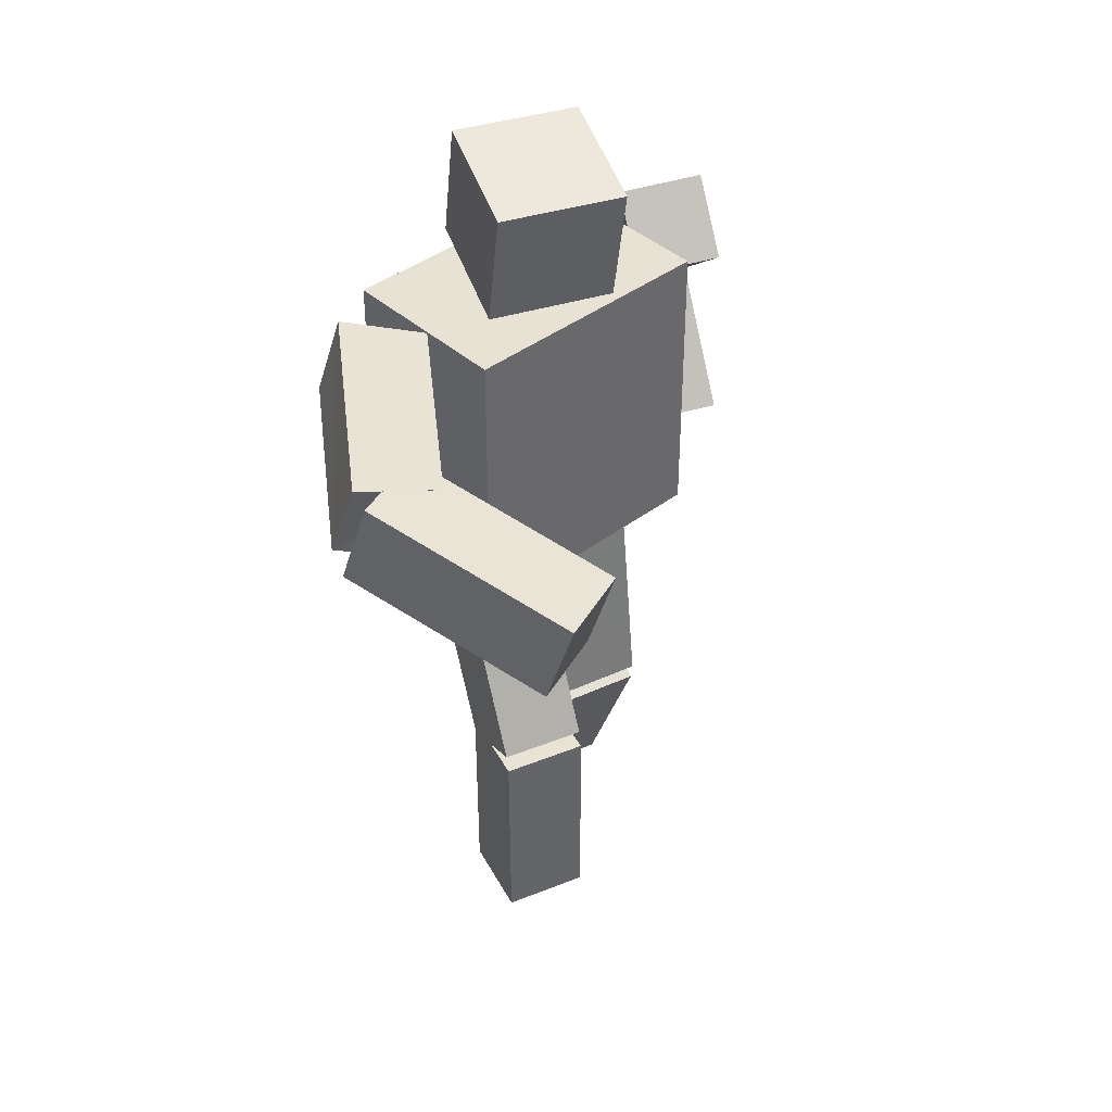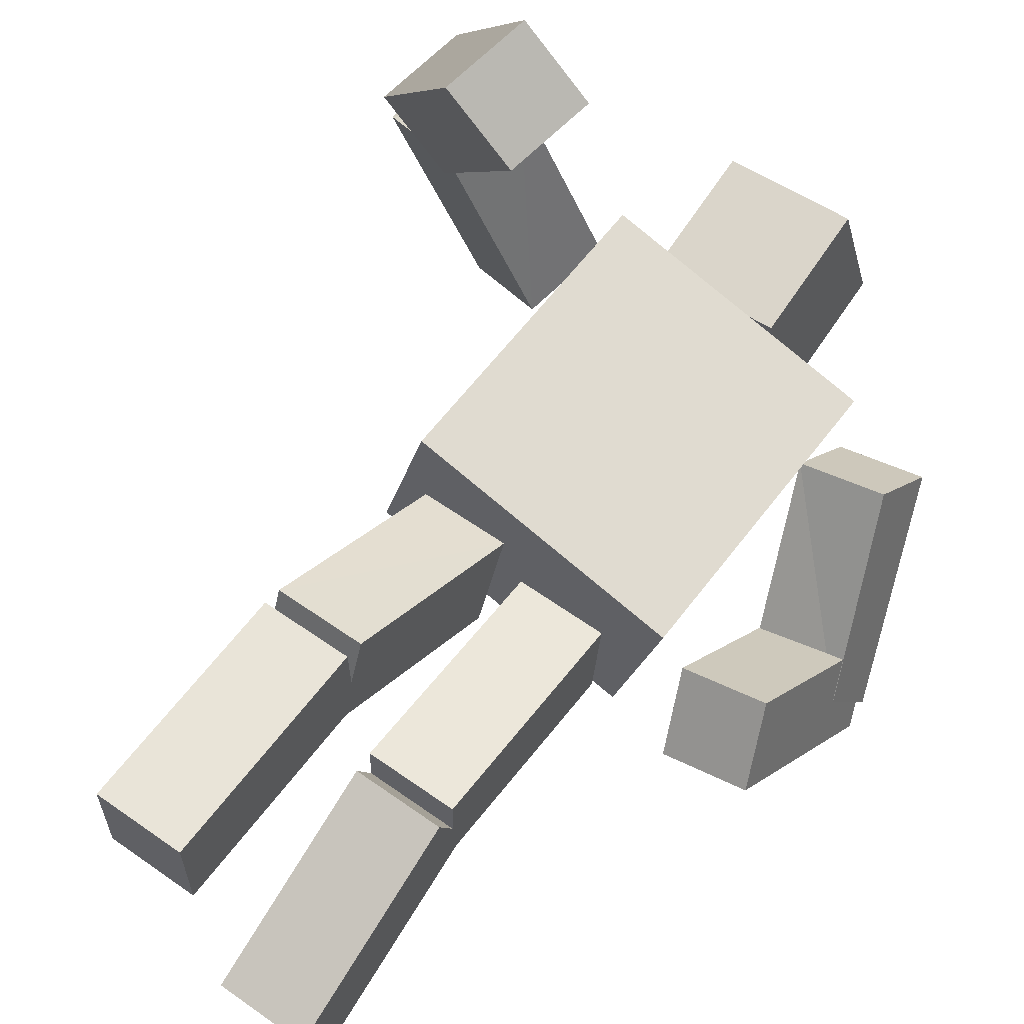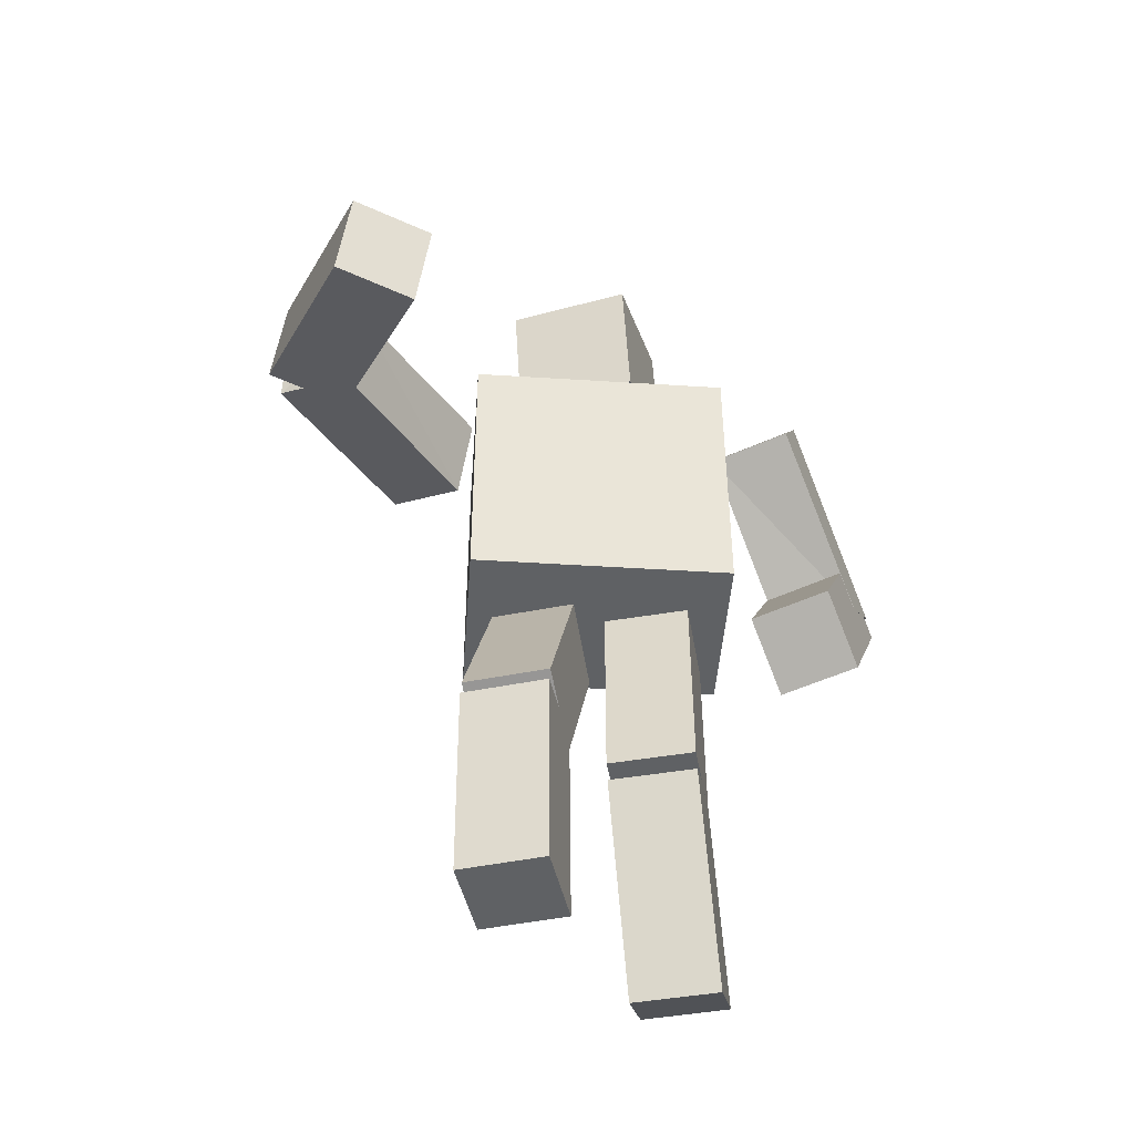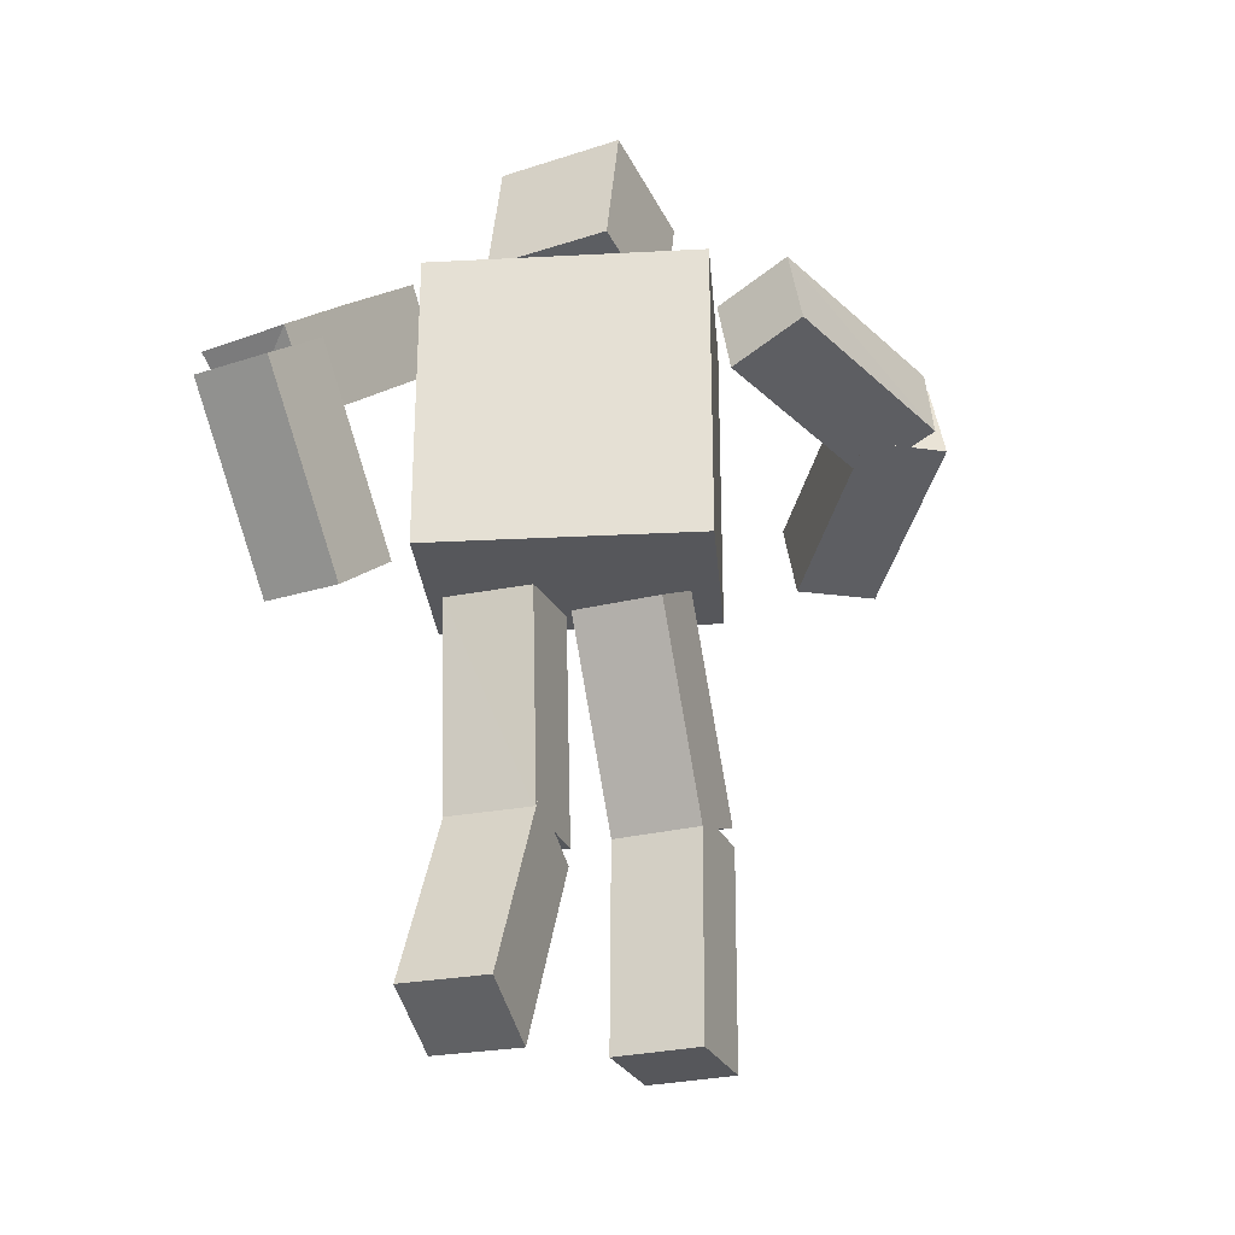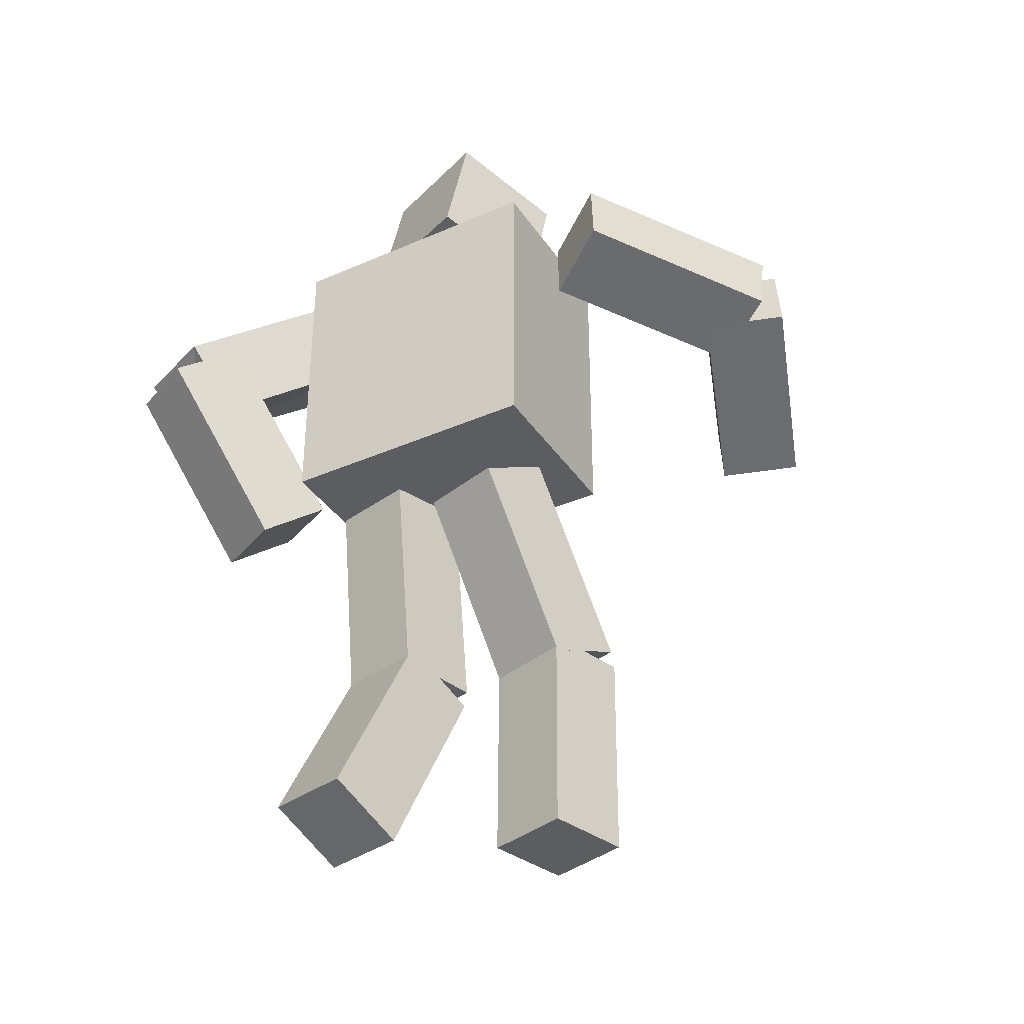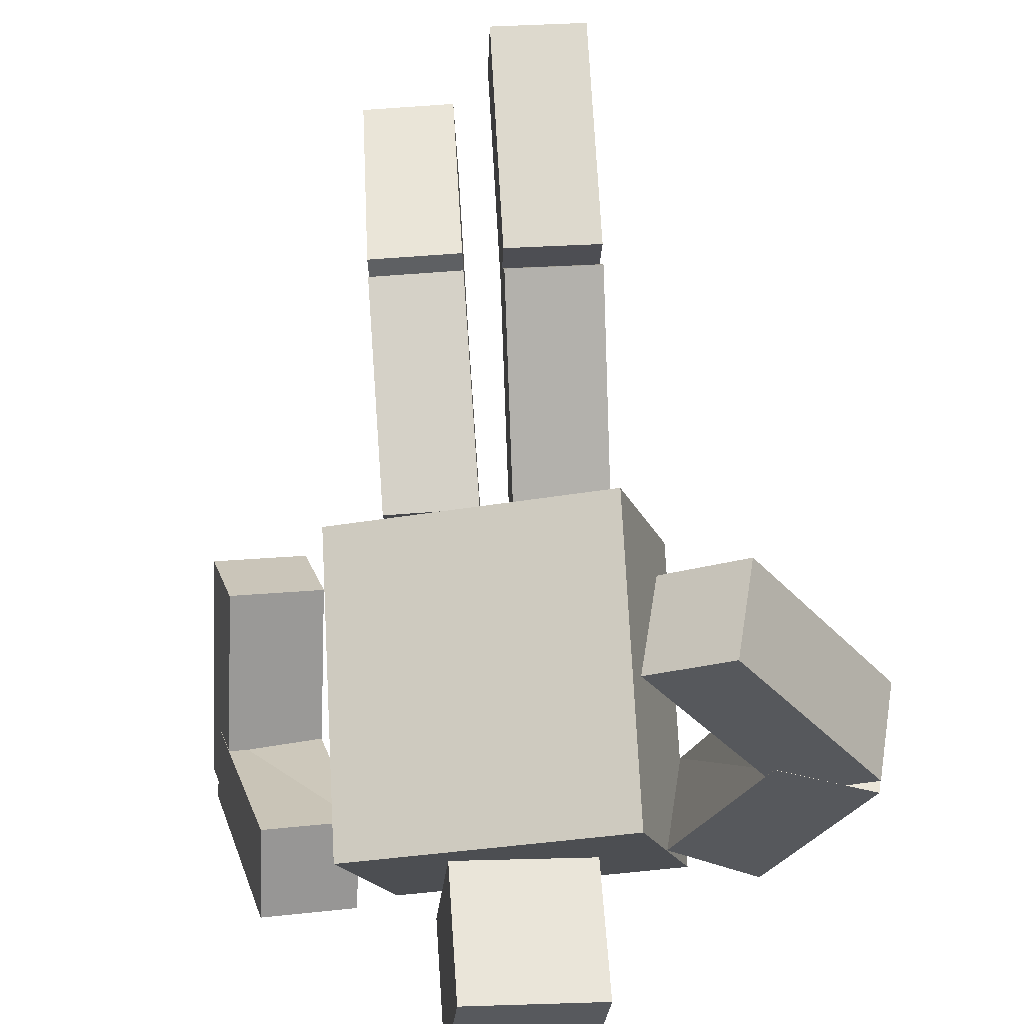
<metadata>
{"format":"obj","ext":"obj","renderer":"f3d","projection":"perspective","resolution":1024,"background":"white","views":[{"elev":40.7,"azim":-27.6,"up":"+Y"},{"elev":60.3,"azim":36.7,"up":"+Z"},{"elev":-46.6,"azim":11.0,"up":"+Y"},{"elev":-27.1,"azim":-160.2,"up":"+Y"},{"elev":-36.7,"azim":-135.2,"up":"+Y"},{"elev":72.7,"azim":177.0,"up":"+Z"}]}
</metadata>
<code>
o Cube.001_Cube.000
v 0.74 0.1538 -0.2378
v 0.8312 -0.09332 -0.5449
v 1.133 0.1857 -0.1468
v 1.224 -0.06136 -0.454
v 0.8173 0.9417 -0.8487
v 0.9085 0.6946 -1.156
v 1.301 0.7266 -1.065
v 1.21 0.9736 -0.7577
v 0.08538 -2.078 -0.2275
v 0.07638 -1.904 -0.5927
v 0.4899 -2.072 -0.2348
v 0.4809 -1.898 -0.5999
v 0.08032 -1.175 0.2026
v 0.07132 -1.001 -0.1626
v 0.4758 -0.9955 -0.1698
v 0.4848 -1.169 0.1954
v 0.6213 1.189 -0.07799
v 0.6514 1.503 -0.3306
v 1.015 1.223 0.01112
v 1.045 1.537 -0.2415
v 0.06162 -0.06709 0.1002
v 0.05598 -0.1107 -0.302
v 0.4661 -0.0609 0.0939
v 0.4605 -0.1045 -0.3083
v 0.8451 0.5654 -0.8274
v 0.8774 0.8716 -1.087
v 1.286 0.8499 -1.042
v 1.236 0.6337 -0.7428
v 0.07923 -1.09 0.2172
v 0.07268 -1.089 -0.1888
v 0.4772 -1.083 -0.1954
v 0.4837 -1.084 0.2102
v -0.5523 0.6884 1.607
v -0.8767 0.7087 1.848
v -0.4674 1.075 1.688
v -0.7918 1.096 1.929
v -1.112 0.9754 0.8293
v -1.436 0.9957 1.07
v -1.351 1.383 1.152
v -1.027 1.362 0.911
v -0.08116 -1.984 0.6908
v -0.06965 -1.982 0.2864
v -0.4856 -1.986 0.6793
v -0.4741 -1.984 0.2749
v -0.08621 -0.9836 0.6948
v -0.0747 -0.9819 0.2903
v -0.4791 -0.9839 0.2788
v -0.4906 -0.9856 0.6833
v -0.698 1.037 0.1103
v -1.068 1.142 -0.01499
v -0.6145 1.424 0.1911
v -0.9844 1.53 0.06578
v -0.07528 -0.001705 0.1812
v -0.06504 -0.1939 -0.1747
v -0.4797 -0.002987 0.1703
v -0.4695 -0.1952 -0.1856
v -1.047 0.9179 1.04
v -1.42 1.023 0.9212
v -1.357 1.406 1.046
v -0.9713 1.312 1.1
v -0.0859 -0.9024 0.6746
v -0.07509 -1.059 0.2992
v -0.4795 -1.061 0.2882
v -0.4903 -0.9037 0.663
v 0.7125 0.01526 0.22
v 0.7125 1.415 0.22
v 0.4932 0.01526 -0.5908
v 0.4932 1.415 -0.5908
v -0.5038 0.01526 0.5489
v -0.5038 1.415 0.5489
v -0.7231 0.01526 -0.262
v -0.7231 1.415 -0.262
v 0.257 1.446 0.3276
v 0.2467 2.032 0.4555
v 0.3241 1.575 -0.2547
v 0.3139 2.161 -0.1267
v -0.3392 1.451 0.2598
v -0.3494 2.037 0.3877
v -0.272 1.579 -0.3225
v -0.2823 2.165 -0.1945
f 4 1 2
f 8 1 3
f 7 3 4
f 6 4 2
f 5 2 1
f 10 11 9
f 16 9 11
f 12 16 11
f 10 15 12
f 9 14 10
f 25 18 26
f 26 20 27
f 20 28 27
f 28 17 25
f 18 19 20
f 21 30 29
f 30 24 31
f 31 23 32
f 32 21 29
f 22 23 24
f 28 26 27
f 7 5 8
f 16 14 13
f 32 30 31
f 33 36 34
f 35 37 40
f 35 39 36
f 36 38 34
f 33 38 37
f 41 44 42
f 41 48 43
f 43 47 44
f 44 46 42
f 42 45 41
f 57 50 49
f 58 52 50
f 60 52 59
f 60 49 51
f 51 50 52
f 62 53 61
f 62 56 54
f 63 55 56
f 64 53 55
f 55 54 56
f 67 66 65
f 71 68 67
f 69 72 71
f 65 70 69
f 65 71 67
f 70 68 72
f 73 76 74
f 79 76 75
f 79 78 80
f 73 78 77
f 73 79 75
f 78 76 80
f 60 58 57
f 37 39 40
f 48 46 47
f 64 62 61
f 4 3 1
f 8 5 1
f 7 8 3
f 6 7 4
f 5 6 2
f 10 12 11
f 16 13 9
f 12 15 16
f 10 14 15
f 9 13 14
f 25 17 18
f 26 18 20
f 20 19 28
f 28 19 17
f 18 17 19
f 21 22 30
f 30 22 24
f 31 24 23
f 32 23 21
f 22 21 23
f 28 25 26
f 7 6 5
f 16 15 14
f 32 29 30
f 33 35 36
f 35 33 37
f 35 40 39
f 36 39 38
f 33 34 38
f 41 43 44
f 41 45 48
f 43 48 47
f 44 47 46
f 42 46 45
f 57 58 50
f 58 59 52
f 60 51 52
f 60 57 49
f 51 49 50
f 62 54 53
f 62 63 56
f 63 64 55
f 64 61 53
f 55 53 54
f 67 68 66
f 71 72 68
f 69 70 72
f 65 66 70
f 65 69 71
f 70 66 68
f 73 75 76
f 79 80 76
f 79 77 78
f 73 74 78
f 73 77 79
f 78 74 76
f 60 59 58
f 37 38 39
f 48 45 46
f 64 63 62

</code>
